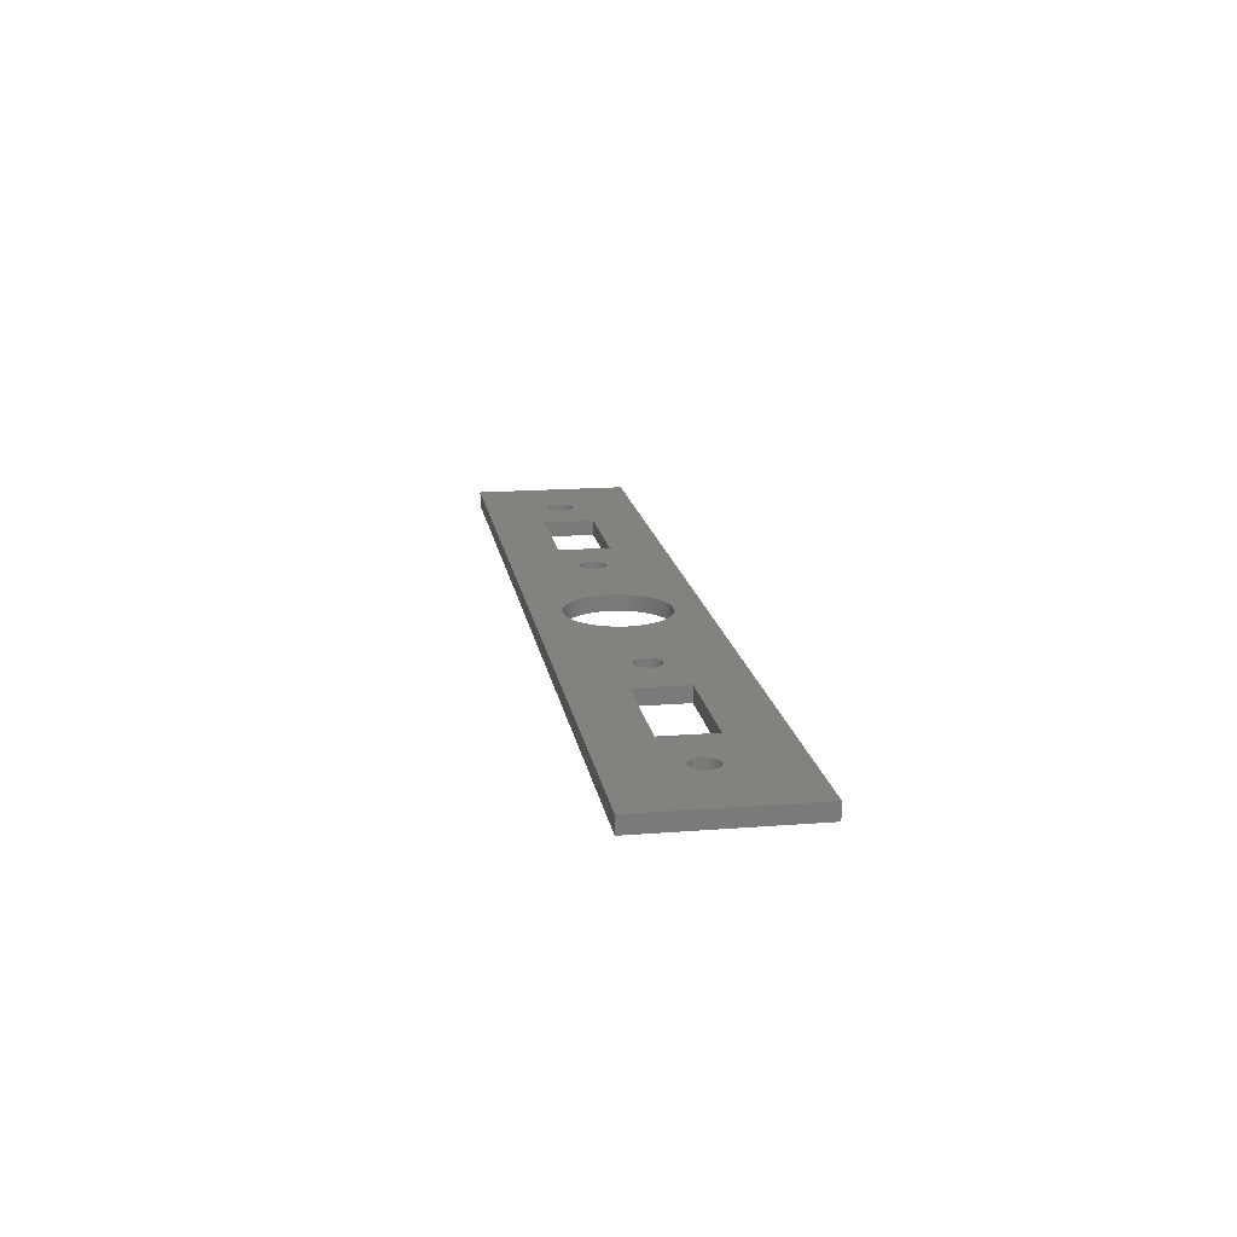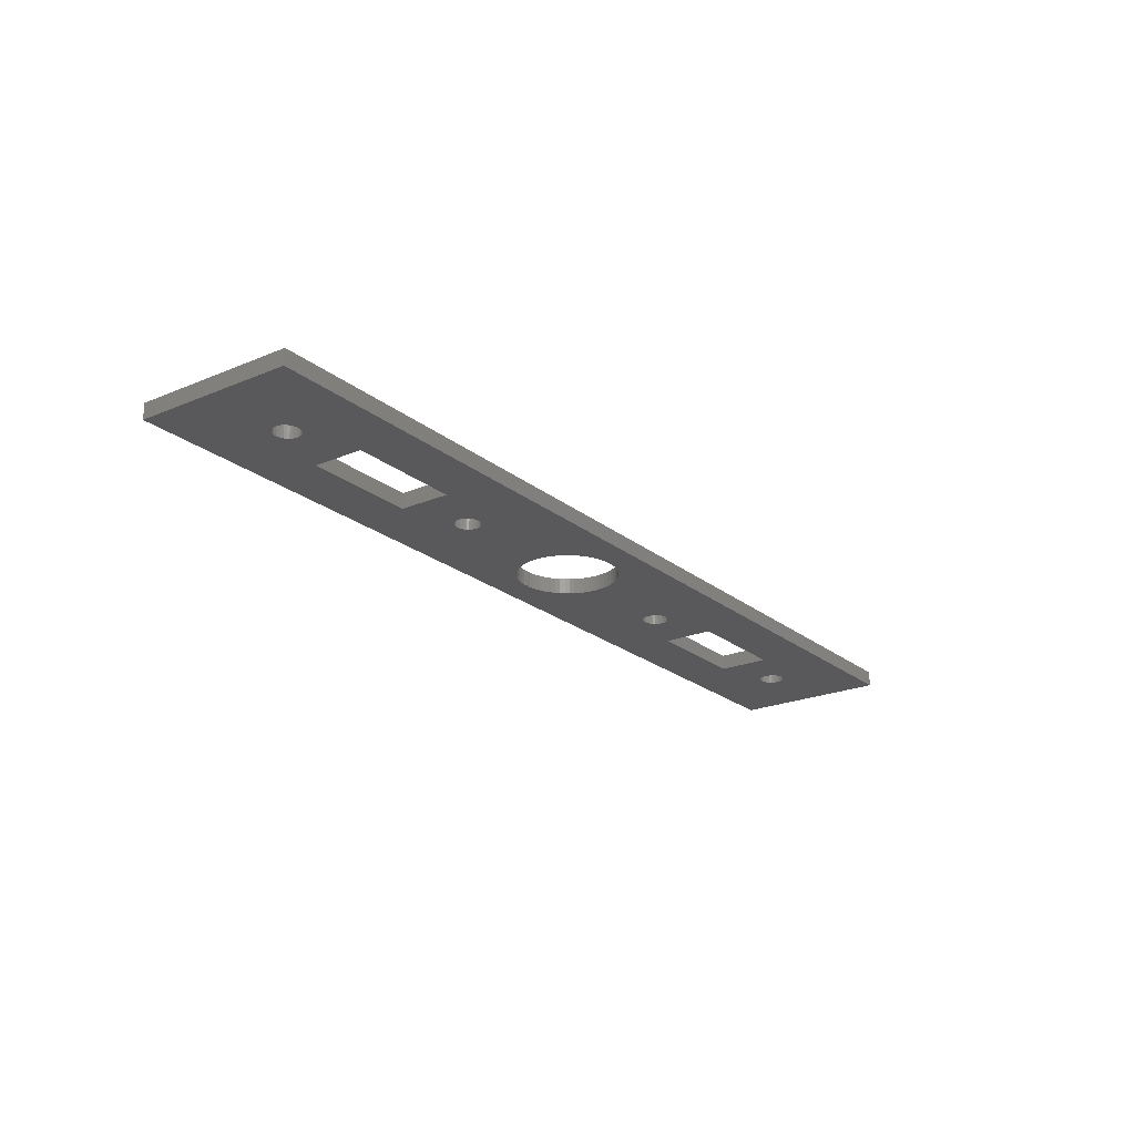
<metadata>
{"format":"stl","ext":"stl","renderer":"f3d","projection":"perspective","resolution":1024,"background":"white","views":[{"elev":16.8,"azim":-99.1,"up":"+Z"},{"elev":-22.1,"azim":-53.8,"up":"+Z"}]}
</metadata>
<code>
# stl→obj: 408 verts, 840 faces
v 9.155 7.244 0
v 9.524 6.905 0
v 9.155 6.478 0
v 9.533 6.913 0
v 9.544 6.919 0
v 9.556 6.922 0
v 9.868 6.986 0
v 11.44 7.102 0
v 13.78 7.244 0
v 9.516 6.896 0
v 9.51 6.885 0
v 9.506 6.873 0
v 9.505 6.861 0
v 9.568 6.923 0
v 9.58 6.922 0
v 9.592 6.919 0
v 9.602 6.913 0
v 9.612 6.905 0
v 9.62 6.896 0
v 9.625 6.885 0
v 9.629 6.873 0
v 9.63 6.861 0
v 10.42 6.986 0
v 11.42 7.099 0
v 10.71 6.922 0
v 10.69 6.919 0
v 10.68 6.913 0
v 10.42 6.736 0
v 10.67 6.905 0
v 10.67 6.896 0
v 10.66 6.885 0
v 10.66 6.873 0
v 10.66 6.861 0
v 10.72 6.923 0
v 11.4 7.093 0
v 10.73 6.922 0
v 10.74 6.919 0
v 10.75 6.913 0
v 10.76 6.905 0
v 10.77 6.896 0
v 10.78 6.885 0
v 10.78 6.873 0
v 11.37 7.085 0
v 10.78 6.861 0
v 11.35 7.075 0
v 11.33 7.062 0
v 11.31 7.048 0
v 11.3 7.032 0
v 11.28 7.015 0
v 11.27 6.996 0
v 11.25 6.975 0
v 11.24 6.954 0
v 11.24 6.931 0
v 11.23 6.908 0
v 11.23 6.885 0
v 11.23 6.861 0
v 11.47 7.101 0
v 11.49 7.102 0
v 11.52 7.099 0
v 11.54 7.093 0
v 11.56 7.085 0
v 11.58 7.075 0
v 11.6 7.062 0
v 11.62 7.048 0
v 11.64 7.032 0
v 11.66 7.015 0
v 11.67 6.996 0
v 11.68 6.975 0
v 11.69 6.954 0
v 11.7 6.931 0
v 11.71 6.908 0
v 11.71 6.885 0
v 11.71 6.861 0
v 12.21 6.922 0
v 12.19 6.919 0
v 12.18 6.913 0
v 12.17 6.905 0
v 12.17 6.896 0
v 12.16 6.885 0
v 12.16 6.873 0
v 12.16 6.861 0
v 12.52 6.986 0
v 12.22 6.923 0
v 12.23 6.922 0
v 12.24 6.919 0
v 12.25 6.913 0
v 12.26 6.905 0
v 12.27 6.896 0
v 12.28 6.885 0
v 12.28 6.873 0
v 12.28 6.861 0
v 13.07 6.986 0
v 13.07 6.736 0
v 13.33 6.913 0
v 13.32 6.905 0
v 13.32 6.896 0
v 13.31 6.885 0
v 13.31 6.873 0
v 13.31 6.861 0
v 13.34 6.919 0
v 13.36 6.922 0
v 13.37 6.923 0
v 13.38 6.922 0
v 13.39 6.918 0
v 13.4 6.913 0
v 13.41 6.905 0
v 13.42 6.895 0
v 13.43 6.885 0
v 13.43 6.873 0
v 13.43 6.861 0
v 11.44 6.62 0
v 13.78 6.478 0
v 9.868 6.736 0
v 9.556 6.8 0
v 9.544 6.803 0
v 9.533 6.809 0
v 9.524 6.817 0
v 9.516 6.826 0
v 9.51 6.837 0
v 9.506 6.849 0
v 9.568 6.798 0
v 9.58 6.8 0
v 9.592 6.803 0
v 9.602 6.809 0
v 9.612 6.817 0
v 9.62 6.826 0
v 9.625 6.837 0
v 9.629 6.849 0
v 11.42 6.623 0
v 10.71 6.8 0
v 10.69 6.803 0
v 10.68 6.809 0
v 10.67 6.817 0
v 10.67 6.826 0
v 10.66 6.837 0
v 10.66 6.849 0
v 10.72 6.798 0
v 11.4 6.629 0
v 10.73 6.8 0
v 10.74 6.803 0
v 10.75 6.809 0
v 10.76 6.817 0
v 10.77 6.826 0
v 10.78 6.837 0
v 10.78 6.849 0
v 11.37 6.637 0
v 11.35 6.647 0
v 11.33 6.659 0
v 11.31 6.673 0
v 11.3 6.689 0
v 11.28 6.707 0
v 11.27 6.726 0
v 11.25 6.747 0
v 11.24 6.768 0
v 11.24 6.79 0
v 11.23 6.814 0
v 11.23 6.837 0
v 11.47 6.62 0
v 11.49 6.62 0
v 11.52 6.623 0
v 11.54 6.629 0
v 11.56 6.637 0
v 11.58 6.647 0
v 11.6 6.659 0
v 11.62 6.673 0
v 11.64 6.689 0
v 11.66 6.707 0
v 11.67 6.726 0
v 11.68 6.747 0
v 11.69 6.768 0
v 11.7 6.79 0
v 11.71 6.814 0
v 11.71 6.837 0
v 12.52 6.736 0
v 12.21 6.8 0
v 12.19 6.803 0
v 12.18 6.809 0
v 12.17 6.817 0
v 12.17 6.826 0
v 12.16 6.837 0
v 12.16 6.849 0
v 12.22 6.798 0
v 12.23 6.8 0
v 12.24 6.803 0
v 12.25 6.809 0
v 12.26 6.817 0
v 12.27 6.826 0
v 12.28 6.837 0
v 12.28 6.849 0
v 13.33 6.809 0
v 13.32 6.817 0
v 13.32 6.826 0
v 13.31 6.837 0
v 13.31 6.849 0
v 13.34 6.803 0
v 13.36 6.8 0
v 13.37 6.798 0
v 13.38 6.8 0
v 13.39 6.803 0
v 13.4 6.809 0
v 13.41 6.816 0
v 13.42 6.826 0
v 13.43 6.837 0
v 13.43 6.848 0
v 9.155 6.478 0.075
v 9.524 6.817 0.075
v 9.155 7.244 0.075
v 9.533 6.809 0.075
v 9.544 6.803 0.075
v 9.556 6.8 0.075
v 9.868 6.736 0.075
v 11.44 6.62 0.075
v 13.78 6.478 0.075
v 9.516 6.826 0.075
v 9.51 6.837 0.075
v 9.506 6.849 0.075
v 9.505 6.861 0.075
v 9.568 6.798 0.075
v 9.58 6.8 0.075
v 9.592 6.803 0.075
v 9.602 6.809 0.075
v 9.612 6.817 0.075
v 9.62 6.826 0.075
v 9.625 6.837 0.075
v 9.629 6.849 0.075
v 9.63 6.861 0.075
v 10.42 6.736 0.075
v 11.42 6.623 0.075
v 10.71 6.8 0.075
v 10.69 6.803 0.075
v 10.68 6.809 0.075
v 10.42 6.986 0.075
v 10.67 6.817 0.075
v 10.67 6.826 0.075
v 10.66 6.837 0.075
v 10.66 6.849 0.075
v 10.66 6.861 0.075
v 10.72 6.798 0.075
v 11.4 6.629 0.075
v 10.73 6.8 0.075
v 10.74 6.803 0.075
v 10.75 6.809 0.075
v 10.76 6.817 0.075
v 10.77 6.826 0.075
v 10.78 6.837 0.075
v 10.78 6.849 0.075
v 11.37 6.637 0.075
v 10.78 6.861 0.075
v 11.35 6.647 0.075
v 11.33 6.659 0.075
v 11.31 6.673 0.075
v 11.3 6.689 0.075
v 11.28 6.707 0.075
v 11.27 6.726 0.075
v 11.25 6.747 0.075
v 11.24 6.768 0.075
v 11.24 6.79 0.075
v 11.23 6.814 0.075
v 11.23 6.837 0.075
v 11.23 6.861 0.075
v 11.47 6.62 0.075
v 11.49 6.62 0.075
v 11.52 6.623 0.075
v 11.54 6.629 0.075
v 11.56 6.637 0.075
v 11.58 6.647 0.075
v 11.6 6.659 0.075
v 11.62 6.673 0.075
v 11.64 6.689 0.075
v 11.66 6.707 0.075
v 11.67 6.726 0.075
v 11.68 6.747 0.075
v 11.69 6.768 0.075
v 11.7 6.79 0.075
v 11.71 6.814 0.075
v 11.71 6.837 0.075
v 11.71 6.861 0.075
v 12.52 6.736 0.075
v 12.21 6.8 0.075
v 12.19 6.803 0.075
v 12.18 6.809 0.075
v 12.17 6.817 0.075
v 12.17 6.826 0.075
v 12.16 6.837 0.075
v 12.16 6.849 0.075
v 12.16 6.861 0.075
v 12.22 6.798 0.075
v 12.23 6.8 0.075
v 12.24 6.803 0.075
v 12.25 6.809 0.075
v 12.26 6.817 0.075
v 12.27 6.826 0.075
v 12.28 6.837 0.075
v 12.28 6.849 0.075
v 12.28 6.861 0.075
v 13.07 6.736 0.075
v 13.07 6.986 0.075
v 13.33 6.809 0.075
v 13.32 6.817 0.075
v 13.32 6.826 0.075
v 13.31 6.837 0.075
v 13.31 6.849 0.075
v 13.31 6.861 0.075
v 13.34 6.803 0.075
v 13.36 6.8 0.075
v 13.37 6.798 0.075
v 13.38 6.8 0.075
v 13.39 6.803 0.075
v 13.4 6.809 0.075
v 13.41 6.816 0.075
v 13.42 6.826 0.075
v 13.43 6.837 0.075
v 13.43 6.848 0.075
v 13.43 6.861 0.075
v 11.44 7.102 0.075
v 13.78 7.244 0.075
v 9.868 6.986 0.075
v 9.556 6.922 0.075
v 9.544 6.919 0.075
v 9.533 6.913 0.075
v 9.524 6.905 0.075
v 9.516 6.896 0.075
v 9.51 6.885 0.075
v 9.506 6.873 0.075
v 9.568 6.923 0.075
v 9.58 6.922 0.075
v 9.592 6.919 0.075
v 9.602 6.913 0.075
v 9.612 6.905 0.075
v 9.62 6.896 0.075
v 9.625 6.885 0.075
v 9.629 6.873 0.075
v 11.42 7.099 0.075
v 10.71 6.922 0.075
v 10.69 6.919 0.075
v 10.68 6.913 0.075
v 10.67 6.905 0.075
v 10.67 6.896 0.075
v 10.66 6.885 0.075
v 10.66 6.873 0.075
v 10.72 6.923 0.075
v 11.4 7.093 0.075
v 10.73 6.922 0.075
v 10.74 6.919 0.075
v 10.75 6.913 0.075
v 10.76 6.905 0.075
v 10.77 6.896 0.075
v 10.78 6.885 0.075
v 10.78 6.873 0.075
v 11.37 7.085 0.075
v 11.35 7.075 0.075
v 11.33 7.062 0.075
v 11.31 7.048 0.075
v 11.3 7.032 0.075
v 11.28 7.015 0.075
v 11.27 6.996 0.075
v 11.25 6.975 0.075
v 11.24 6.954 0.075
v 11.24 6.931 0.075
v 11.23 6.908 0.075
v 11.23 6.885 0.075
v 11.47 7.101 0.075
v 11.49 7.102 0.075
v 11.52 7.099 0.075
v 11.54 7.093 0.075
v 11.56 7.085 0.075
v 11.58 7.075 0.075
v 11.6 7.062 0.075
v 11.62 7.048 0.075
v 11.64 7.032 0.075
v 11.66 7.015 0.075
v 11.67 6.996 0.075
v 11.68 6.975 0.075
v 11.69 6.954 0.075
v 11.7 6.931 0.075
v 11.71 6.908 0.075
v 11.71 6.885 0.075
v 12.21 6.922 0.075
v 12.19 6.919 0.075
v 12.18 6.913 0.075
v 12.17 6.905 0.075
v 12.17 6.896 0.075
v 12.16 6.885 0.075
v 12.16 6.873 0.075
v 12.52 6.986 0.075
v 12.22 6.923 0.075
v 12.23 6.922 0.075
v 12.24 6.919 0.075
v 12.25 6.913 0.075
v 12.26 6.905 0.075
v 12.27 6.896 0.075
v 12.28 6.885 0.075
v 12.28 6.873 0.075
v 13.33 6.913 0.075
v 13.32 6.905 0.075
v 13.32 6.896 0.075
v 13.31 6.885 0.075
v 13.31 6.873 0.075
v 13.34 6.919 0.075
v 13.36 6.922 0.075
v 13.37 6.923 0.075
v 13.38 6.922 0.075
v 13.39 6.918 0.075
v 13.4 6.913 0.075
v 13.41 6.905 0.075
v 13.42 6.895 0.075
v 13.43 6.885 0.075
v 13.43 6.873 0.075
f 1 2 3
f 2 1 4
f 4 1 5
f 5 1 6
f 6 1 7
f 7 1 8
f 8 1 9
f 3 2 10
f 3 10 11
f 3 11 12
f 3 12 13
f 6 7 14
f 14 7 15
f 15 7 16
f 16 7 17
f 17 7 18
f 18 7 19
f 19 7 20
f 20 7 21
f 21 7 22
f 7 8 23
f 23 8 24
f 23 24 25
f 23 25 26
f 23 26 27
f 23 27 28
f 28 27 29
f 28 29 30
f 28 30 31
f 28 31 32
f 28 32 33
f 25 24 34
f 34 24 35
f 34 35 36
f 36 35 37
f 37 35 38
f 38 35 39
f 39 35 40
f 40 35 41
f 41 35 42
f 42 35 43
f 42 43 44
f 44 43 45
f 44 45 46
f 44 46 47
f 44 47 48
f 44 48 49
f 44 49 50
f 44 50 51
f 44 51 52
f 44 52 53
f 44 53 54
f 44 54 55
f 44 55 56
f 8 9 57
f 57 9 58
f 58 9 59
f 59 9 60
f 60 9 61
f 61 9 62
f 62 9 63
f 63 9 64
f 64 9 65
f 65 9 66
f 66 9 67
f 67 9 68
f 68 9 69
f 69 9 70
f 70 9 71
f 71 9 72
f 72 9 73
f 73 9 74
f 73 74 75
f 73 75 76
f 73 76 77
f 73 77 78
f 73 78 79
f 73 79 80
f 73 80 81
f 74 9 82
f 74 82 83
f 83 82 84
f 84 82 85
f 85 82 86
f 86 82 87
f 87 82 88
f 88 82 89
f 89 82 90
f 90 82 91
f 82 9 92
f 92 9 93
f 93 9 94
f 93 94 95
f 93 95 96
f 93 96 97
f 93 97 98
f 93 98 99
f 94 9 100
f 100 9 101
f 101 9 102
f 102 9 103
f 103 9 104
f 104 9 105
f 105 9 106
f 106 9 107
f 107 9 108
f 108 9 109
f 109 9 110
f 3 111 112
f 111 3 113
f 113 3 114
f 114 3 115
f 115 3 116
f 116 3 117
f 117 3 118
f 118 3 119
f 119 3 120
f 120 3 13
f 113 114 121
f 113 121 122
f 113 122 123
f 113 123 124
f 113 124 125
f 113 125 126
f 113 126 127
f 113 127 128
f 113 128 22
f 113 22 7
f 111 113 28
f 111 28 129
f 129 28 130
f 130 28 131
f 131 28 132
f 132 28 133
f 133 28 134
f 134 28 135
f 135 28 136
f 136 28 33
f 129 130 137
f 129 137 138
f 138 137 139
f 138 139 140
f 138 140 141
f 138 141 142
f 138 142 143
f 138 143 144
f 138 144 145
f 138 145 146
f 146 145 44
f 146 44 147
f 147 44 148
f 148 44 149
f 149 44 150
f 150 44 151
f 151 44 152
f 152 44 153
f 153 44 154
f 154 44 155
f 155 44 156
f 156 44 157
f 157 44 56
f 112 111 158
f 112 158 159
f 112 159 160
f 112 160 161
f 112 161 162
f 112 162 163
f 112 163 164
f 112 164 165
f 112 165 166
f 112 166 167
f 112 167 168
f 112 168 169
f 112 169 170
f 112 170 171
f 112 171 172
f 112 172 173
f 112 173 73
f 112 73 174
f 174 73 175
f 175 73 176
f 176 73 177
f 177 73 178
f 178 73 179
f 179 73 180
f 180 73 181
f 181 73 81
f 174 175 182
f 174 182 183
f 174 183 184
f 174 184 185
f 174 185 186
f 174 186 187
f 174 187 188
f 174 188 189
f 174 189 91
f 174 91 82
f 112 174 93
f 112 93 190
f 190 93 191
f 191 93 192
f 192 93 193
f 193 93 194
f 194 93 99
f 112 190 195
f 112 195 196
f 112 196 197
f 112 197 198
f 112 198 199
f 112 199 200
f 112 200 201
f 112 201 202
f 112 202 203
f 112 203 204
f 112 204 110
f 112 110 9
f 205 206 207
f 206 205 208
f 208 205 209
f 209 205 210
f 210 205 211
f 211 205 212
f 212 205 213
f 207 206 214
f 207 214 215
f 207 215 216
f 207 216 217
f 210 211 218
f 218 211 219
f 219 211 220
f 220 211 221
f 221 211 222
f 222 211 223
f 223 211 224
f 224 211 225
f 225 211 226
f 211 212 227
f 227 212 228
f 227 228 229
f 227 229 230
f 227 230 231
f 227 231 232
f 232 231 233
f 232 233 234
f 232 234 235
f 232 235 236
f 232 236 237
f 229 228 238
f 238 228 239
f 238 239 240
f 240 239 241
f 241 239 242
f 242 239 243
f 243 239 244
f 244 239 245
f 245 239 246
f 246 239 247
f 246 247 248
f 248 247 249
f 248 249 250
f 248 250 251
f 248 251 252
f 248 252 253
f 248 253 254
f 248 254 255
f 248 255 256
f 248 256 257
f 248 257 258
f 248 258 259
f 248 259 260
f 212 213 261
f 261 213 262
f 262 213 263
f 263 213 264
f 264 213 265
f 265 213 266
f 266 213 267
f 267 213 268
f 268 213 269
f 269 213 270
f 270 213 271
f 271 213 272
f 272 213 273
f 273 213 274
f 274 213 275
f 275 213 276
f 276 213 277
f 277 213 278
f 277 278 279
f 277 279 280
f 277 280 281
f 277 281 282
f 277 282 283
f 277 283 284
f 277 284 285
f 277 285 286
f 279 278 287
f 287 278 288
f 288 278 289
f 289 278 290
f 290 278 291
f 291 278 292
f 292 278 293
f 293 278 294
f 294 278 295
f 278 213 296
f 296 213 297
f 297 213 298
f 297 298 299
f 297 299 300
f 297 300 301
f 297 301 302
f 297 302 303
f 298 213 304
f 304 213 305
f 305 213 306
f 306 213 307
f 307 213 308
f 308 213 309
f 309 213 310
f 310 213 311
f 311 213 312
f 312 213 313
f 313 213 314
f 207 315 316
f 315 207 317
f 317 207 318
f 318 207 319
f 319 207 320
f 320 207 321
f 321 207 322
f 322 207 323
f 323 207 324
f 324 207 217
f 317 318 325
f 317 325 326
f 317 326 327
f 317 327 328
f 317 328 329
f 317 329 330
f 317 330 331
f 317 331 332
f 317 332 226
f 317 226 211
f 315 317 232
f 315 232 333
f 333 232 334
f 334 232 335
f 335 232 336
f 336 232 337
f 337 232 338
f 338 232 339
f 339 232 340
f 340 232 237
f 333 334 341
f 333 341 342
f 342 341 343
f 342 343 344
f 342 344 345
f 342 345 346
f 342 346 347
f 342 347 348
f 342 348 349
f 342 349 350
f 350 349 248
f 350 248 351
f 351 248 352
f 352 248 353
f 353 248 354
f 354 248 355
f 355 248 356
f 356 248 357
f 357 248 358
f 358 248 359
f 359 248 360
f 360 248 361
f 361 248 260
f 316 315 362
f 316 362 363
f 316 363 364
f 316 364 365
f 316 365 366
f 316 366 367
f 316 367 368
f 316 368 369
f 316 369 370
f 316 370 371
f 316 371 372
f 316 372 373
f 316 373 374
f 316 374 375
f 316 375 376
f 316 376 377
f 316 377 277
f 316 277 378
f 378 277 379
f 379 277 380
f 380 277 381
f 381 277 382
f 382 277 383
f 383 277 384
f 384 277 286
f 316 378 385
f 385 378 386
f 385 386 387
f 385 387 388
f 385 388 389
f 385 389 390
f 385 390 391
f 385 391 392
f 385 392 393
f 385 393 295
f 385 295 278
f 316 385 297
f 316 297 394
f 394 297 395
f 395 297 396
f 396 297 397
f 397 297 398
f 398 297 303
f 316 394 399
f 316 399 400
f 316 400 401
f 316 401 402
f 316 402 403
f 316 403 404
f 316 404 405
f 316 405 406
f 316 406 407
f 316 407 408
f 316 408 314
f 316 314 213
f 207 3 205
f 3 207 1
f 207 9 1
f 9 207 316
f 9 213 112
f 213 9 316
f 213 3 112
f 3 213 205
f 211 28 113
f 28 211 227
f 232 28 227
f 28 232 23
f 232 7 23
f 7 232 317
f 7 211 113
f 211 7 317
f 332 22 226
f 22 332 21
f 331 21 332
f 21 331 20
f 330 20 331
f 20 330 19
f 329 19 330
f 19 329 18
f 329 17 18
f 17 329 328
f 328 16 17
f 16 328 327
f 327 15 16
f 15 327 326
f 326 14 15
f 14 326 325
f 325 6 14
f 6 325 318
f 318 5 6
f 5 318 319
f 319 4 5
f 4 319 320
f 320 2 4
f 2 320 321
f 2 322 10
f 322 2 321
f 10 323 11
f 323 10 322
f 11 324 12
f 324 11 323
f 12 217 13
f 217 12 324
f 13 216 120
f 216 13 217
f 120 215 119
f 215 120 216
f 119 214 118
f 214 119 215
f 118 206 117
f 206 118 214
f 206 116 117
f 116 206 208
f 208 115 116
f 115 208 209
f 209 114 115
f 114 209 210
f 210 121 114
f 121 210 218
f 218 122 121
f 122 218 219
f 219 123 122
f 123 219 220
f 220 124 123
f 124 220 221
f 221 125 124
f 125 221 222
f 223 125 222
f 125 223 126
f 224 126 223
f 126 224 127
f 225 127 224
f 127 225 128
f 226 128 225
f 128 226 22
f 99 302 194
f 302 99 303
f 194 301 193
f 301 194 302
f 193 300 192
f 300 193 301
f 192 299 191
f 299 192 300
f 299 190 191
f 190 299 298
f 298 195 190
f 195 298 304
f 304 196 195
f 196 304 305
f 305 197 196
f 197 305 306
f 306 198 197
f 198 306 307
f 307 199 198
f 199 307 308
f 308 200 199
f 200 308 309
f 309 201 200
f 201 309 310
f 311 201 310
f 201 311 202
f 312 202 311
f 202 312 203
f 313 203 312
f 203 313 204
f 314 204 313
f 204 314 110
f 408 110 314
f 110 408 109
f 407 109 408
f 109 407 108
f 406 108 407
f 108 406 107
f 405 107 406
f 107 405 106
f 405 105 106
f 105 405 404
f 404 104 105
f 104 404 403
f 403 103 104
f 103 403 402
f 402 102 103
f 102 402 401
f 401 101 102
f 101 401 400
f 400 100 101
f 100 400 399
f 399 94 100
f 94 399 394
f 394 95 94
f 95 394 395
f 95 396 96
f 396 95 395
f 96 397 97
f 397 96 396
f 97 398 98
f 398 97 397
f 98 303 99
f 303 98 398
f 278 93 174
f 93 278 296
f 297 93 296
f 93 297 92
f 297 82 92
f 82 297 385
f 82 278 174
f 278 82 385
f 393 91 295
f 91 393 90
f 392 90 393
f 90 392 89
f 391 89 392
f 89 391 88
f 390 88 391
f 88 390 87
f 390 86 87
f 86 390 389
f 389 85 86
f 85 389 388
f 388 84 85
f 84 388 387
f 387 83 84
f 83 387 386
f 386 74 83
f 74 386 378
f 378 75 74
f 75 378 379
f 379 76 75
f 76 379 380
f 380 77 76
f 77 380 381
f 77 382 78
f 382 77 381
f 78 383 79
f 383 78 382
f 79 384 80
f 384 79 383
f 80 286 81
f 286 80 384
f 81 285 181
f 285 81 286
f 181 284 180
f 284 181 285
f 180 283 179
f 283 180 284
f 179 282 178
f 282 179 283
f 282 177 178
f 177 282 281
f 281 176 177
f 176 281 280
f 280 175 176
f 175 280 279
f 279 182 175
f 182 279 287
f 287 183 182
f 183 287 288
f 288 184 183
f 184 288 289
f 289 185 184
f 185 289 290
f 290 186 185
f 186 290 291
f 292 186 291
f 186 292 187
f 293 187 292
f 187 293 188
f 294 188 293
f 188 294 189
f 295 189 294
f 189 295 91
f 212 158 111
f 158 212 261
f 261 159 158
f 159 261 262
f 262 160 159
f 160 262 263
f 263 161 160
f 161 263 264
f 264 162 161
f 162 264 265
f 265 163 162
f 163 265 266
f 266 164 163
f 164 266 267
f 267 165 164
f 165 267 268
f 268 166 165
f 166 268 269
f 270 166 269
f 166 270 167
f 271 167 270
f 167 271 168
f 272 168 271
f 168 272 169
f 273 169 272
f 169 273 170
f 274 170 273
f 170 274 171
f 275 171 274
f 171 275 172
f 276 172 275
f 172 276 173
f 277 173 276
f 173 277 73
f 377 73 277
f 73 377 72
f 376 72 377
f 72 376 71
f 375 71 376
f 71 375 70
f 374 70 375
f 70 374 69
f 373 69 374
f 69 373 68
f 372 68 373
f 68 372 67
f 371 67 372
f 67 371 66
f 370 66 371
f 66 370 65
f 370 64 65
f 64 370 369
f 369 63 64
f 63 369 368
f 368 62 63
f 62 368 367
f 367 61 62
f 61 367 366
f 366 60 61
f 60 366 365
f 365 59 60
f 59 365 364
f 364 58 59
f 58 364 363
f 363 57 58
f 57 363 362
f 362 8 57
f 8 362 315
f 315 24 8
f 24 315 333
f 333 35 24
f 35 333 342
f 342 43 35
f 43 342 350
f 350 45 43
f 45 350 351
f 351 46 45
f 46 351 352
f 352 47 46
f 47 352 353
f 353 48 47
f 48 353 354
f 48 355 49
f 355 48 354
f 49 356 50
f 356 49 355
f 50 357 51
f 357 50 356
f 51 358 52
f 358 51 357
f 52 359 53
f 359 52 358
f 53 360 54
f 360 53 359
f 54 361 55
f 361 54 360
f 55 260 56
f 260 55 361
f 56 259 157
f 259 56 260
f 157 258 156
f 258 157 259
f 156 257 155
f 257 156 258
f 155 256 154
f 256 155 257
f 154 255 153
f 255 154 256
f 153 254 152
f 254 153 255
f 152 253 151
f 253 152 254
f 151 252 150
f 252 151 253
f 252 149 150
f 149 252 251
f 251 148 149
f 148 251 250
f 250 147 148
f 147 250 249
f 249 146 147
f 146 249 247
f 247 138 146
f 138 247 239
f 239 129 138
f 129 239 228
f 228 111 129
f 111 228 212
f 33 236 136
f 236 33 237
f 136 235 135
f 235 136 236
f 135 234 134
f 234 135 235
f 134 233 133
f 233 134 234
f 233 132 133
f 132 233 231
f 231 131 132
f 131 231 230
f 230 130 131
f 130 230 229
f 229 137 130
f 137 229 238
f 238 139 137
f 139 238 240
f 240 140 139
f 140 240 241
f 241 141 140
f 141 241 242
f 242 142 141
f 142 242 243
f 244 142 243
f 142 244 143
f 245 143 244
f 143 245 144
f 246 144 245
f 144 246 145
f 248 145 246
f 145 248 44
f 349 44 248
f 44 349 42
f 348 42 349
f 42 348 41
f 347 41 348
f 41 347 40
f 346 40 347
f 40 346 39
f 346 38 39
f 38 346 345
f 345 37 38
f 37 345 344
f 344 36 37
f 36 344 343
f 343 34 36
f 34 343 341
f 341 25 34
f 25 341 334
f 334 26 25
f 26 334 335
f 335 27 26
f 27 335 336
f 336 29 27
f 29 336 337
f 29 338 30
f 338 29 337
f 30 339 31
f 339 30 338
f 31 340 32
f 340 31 339
f 32 237 33
f 237 32 340

</code>
